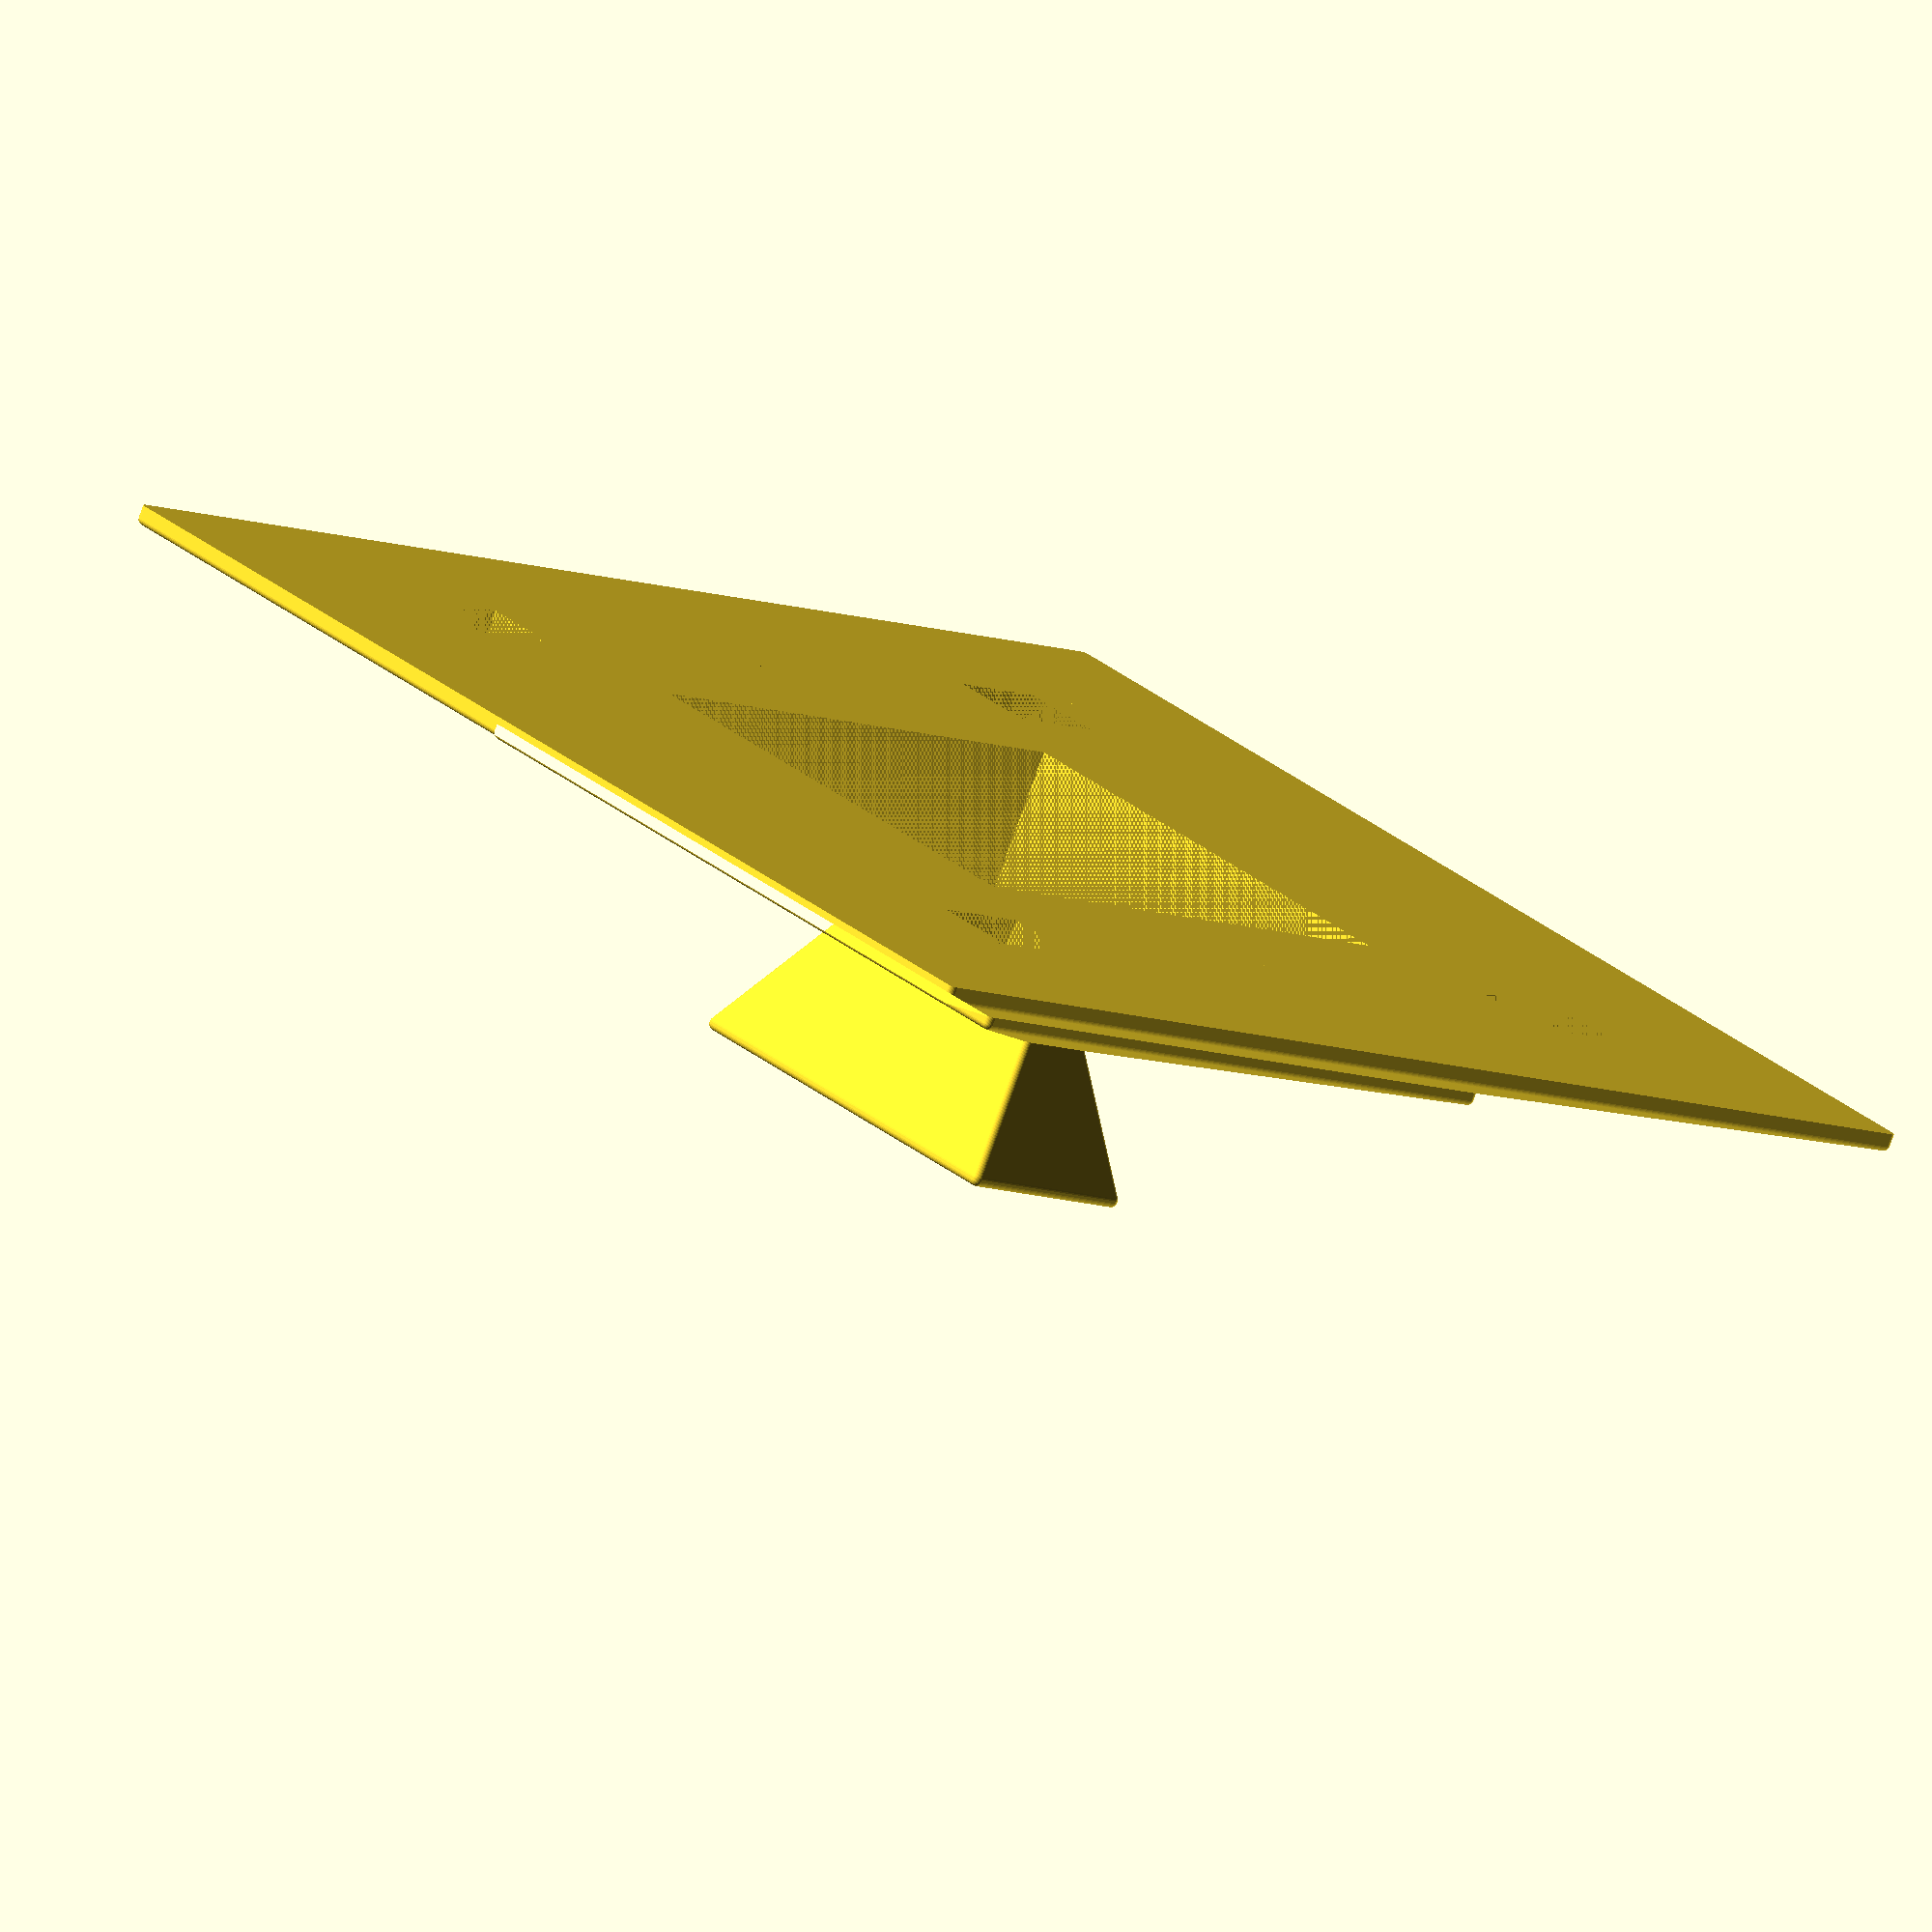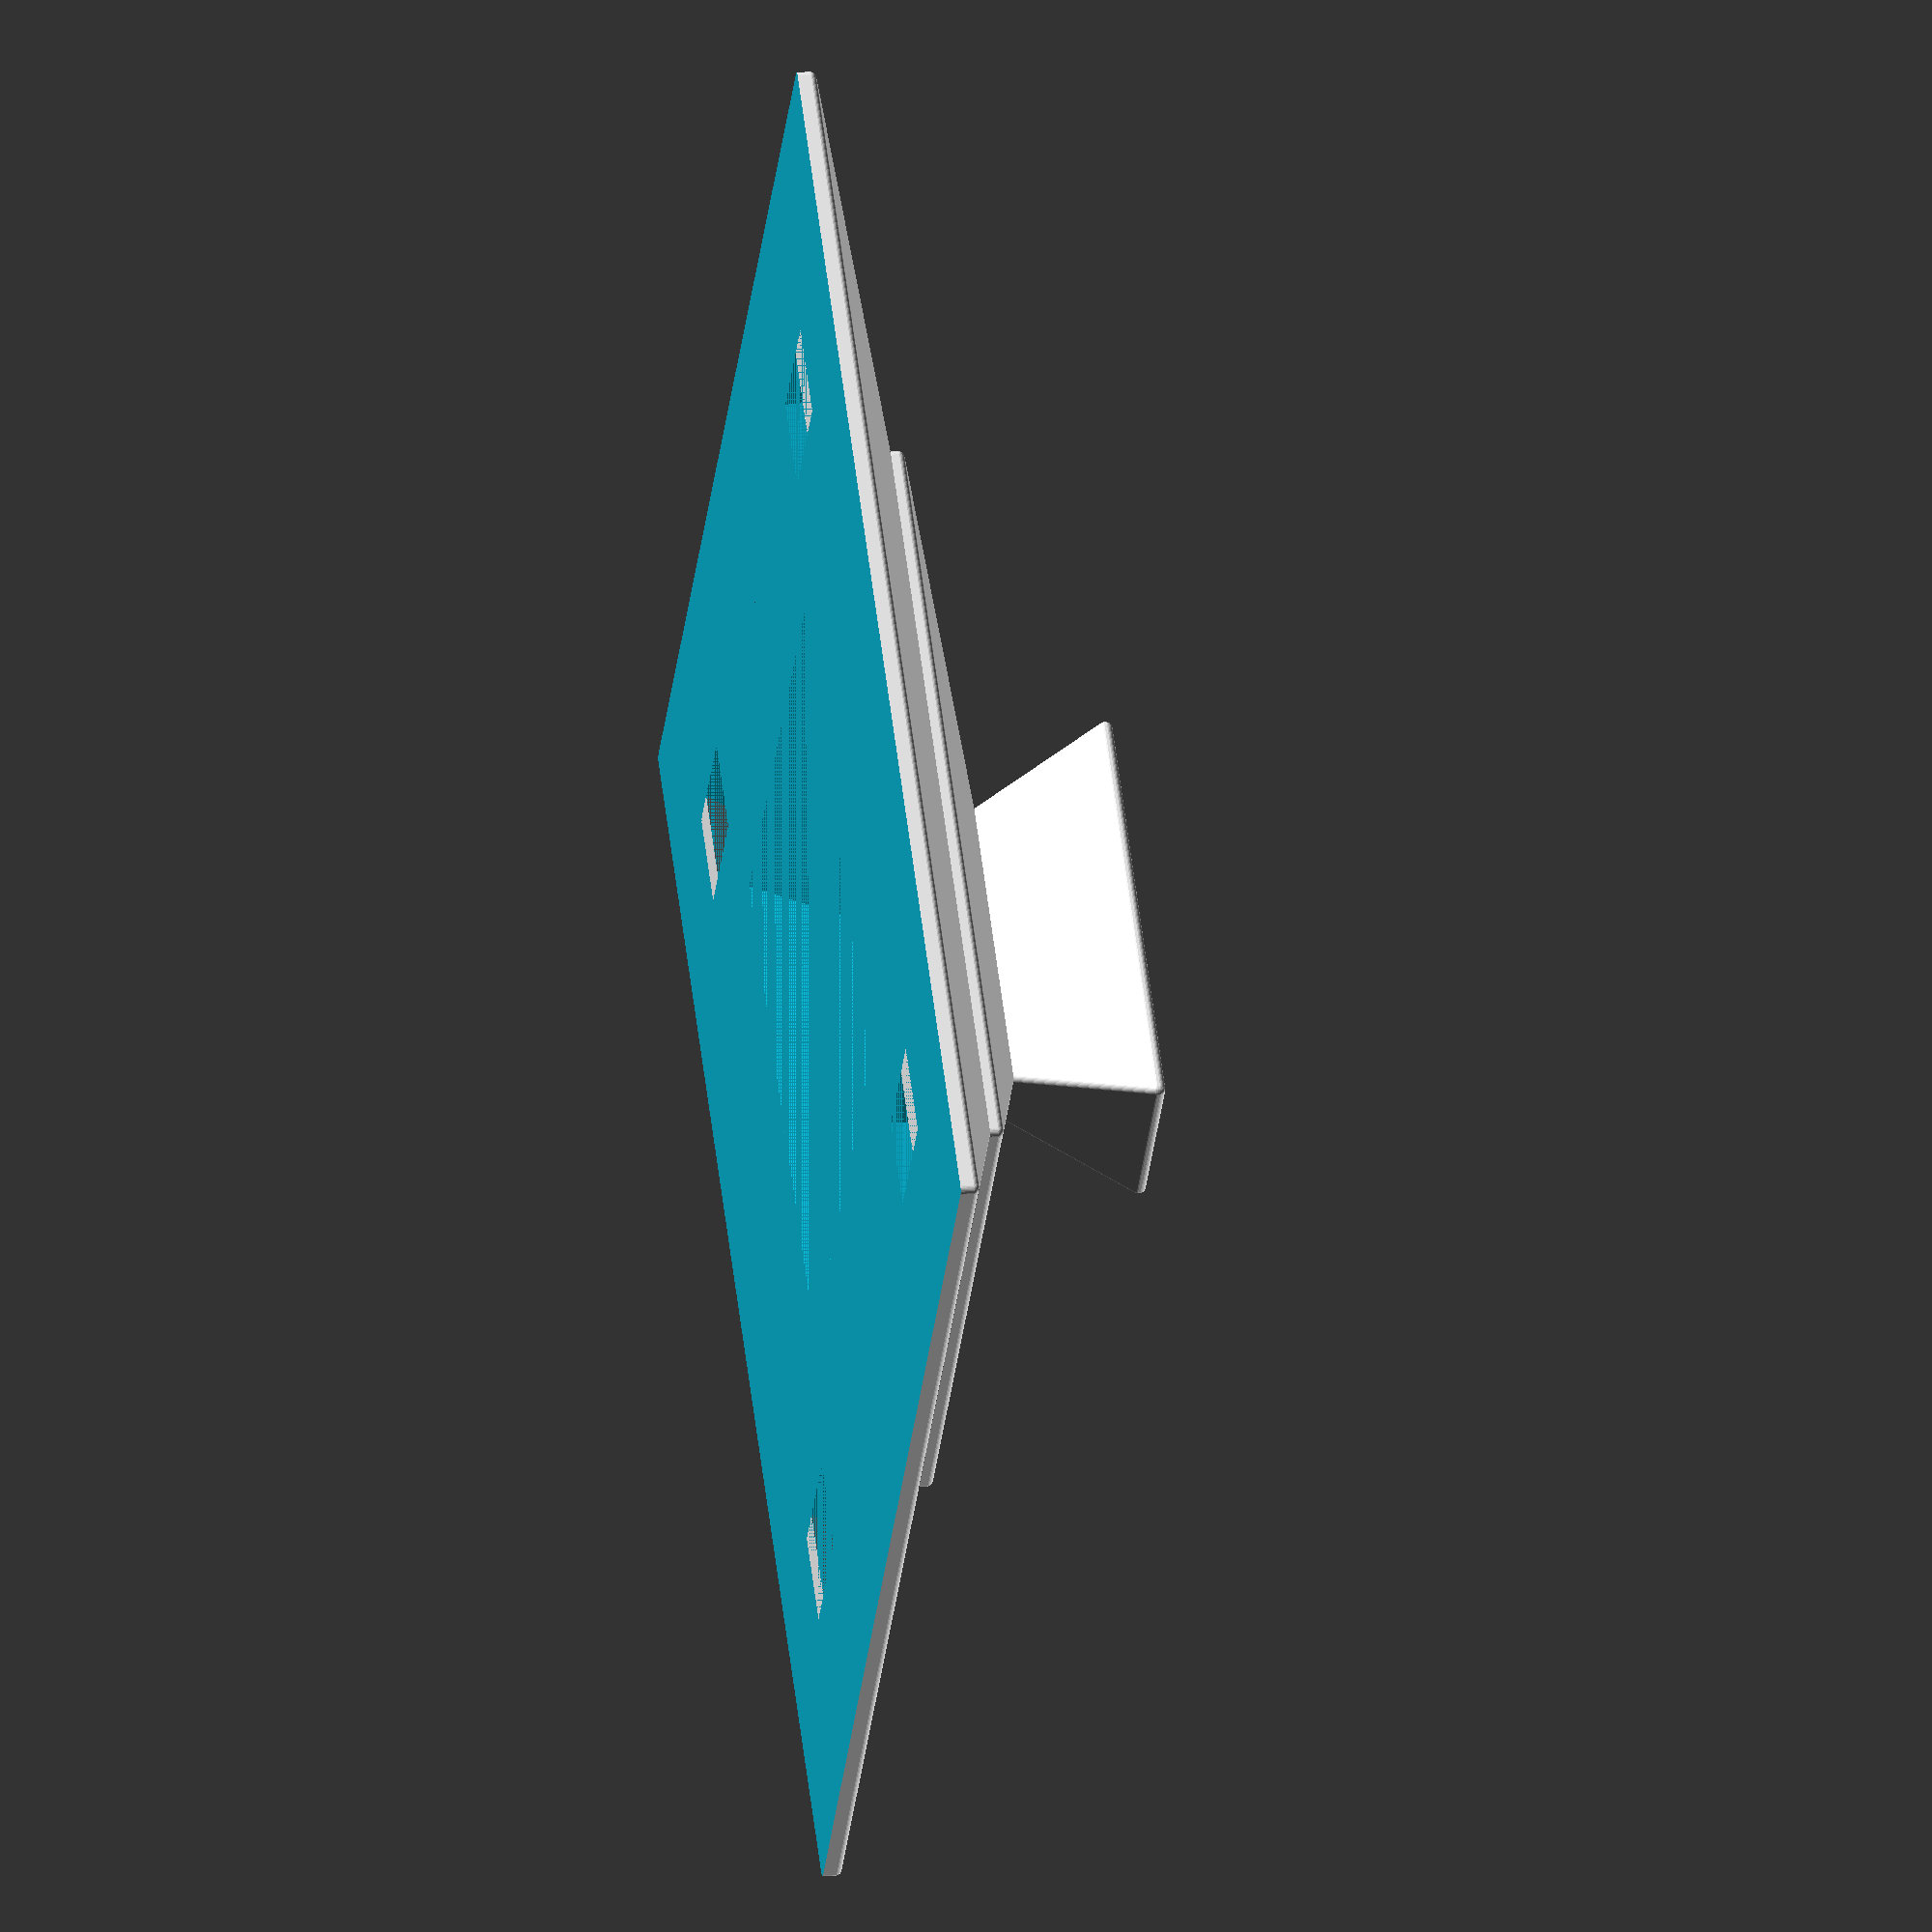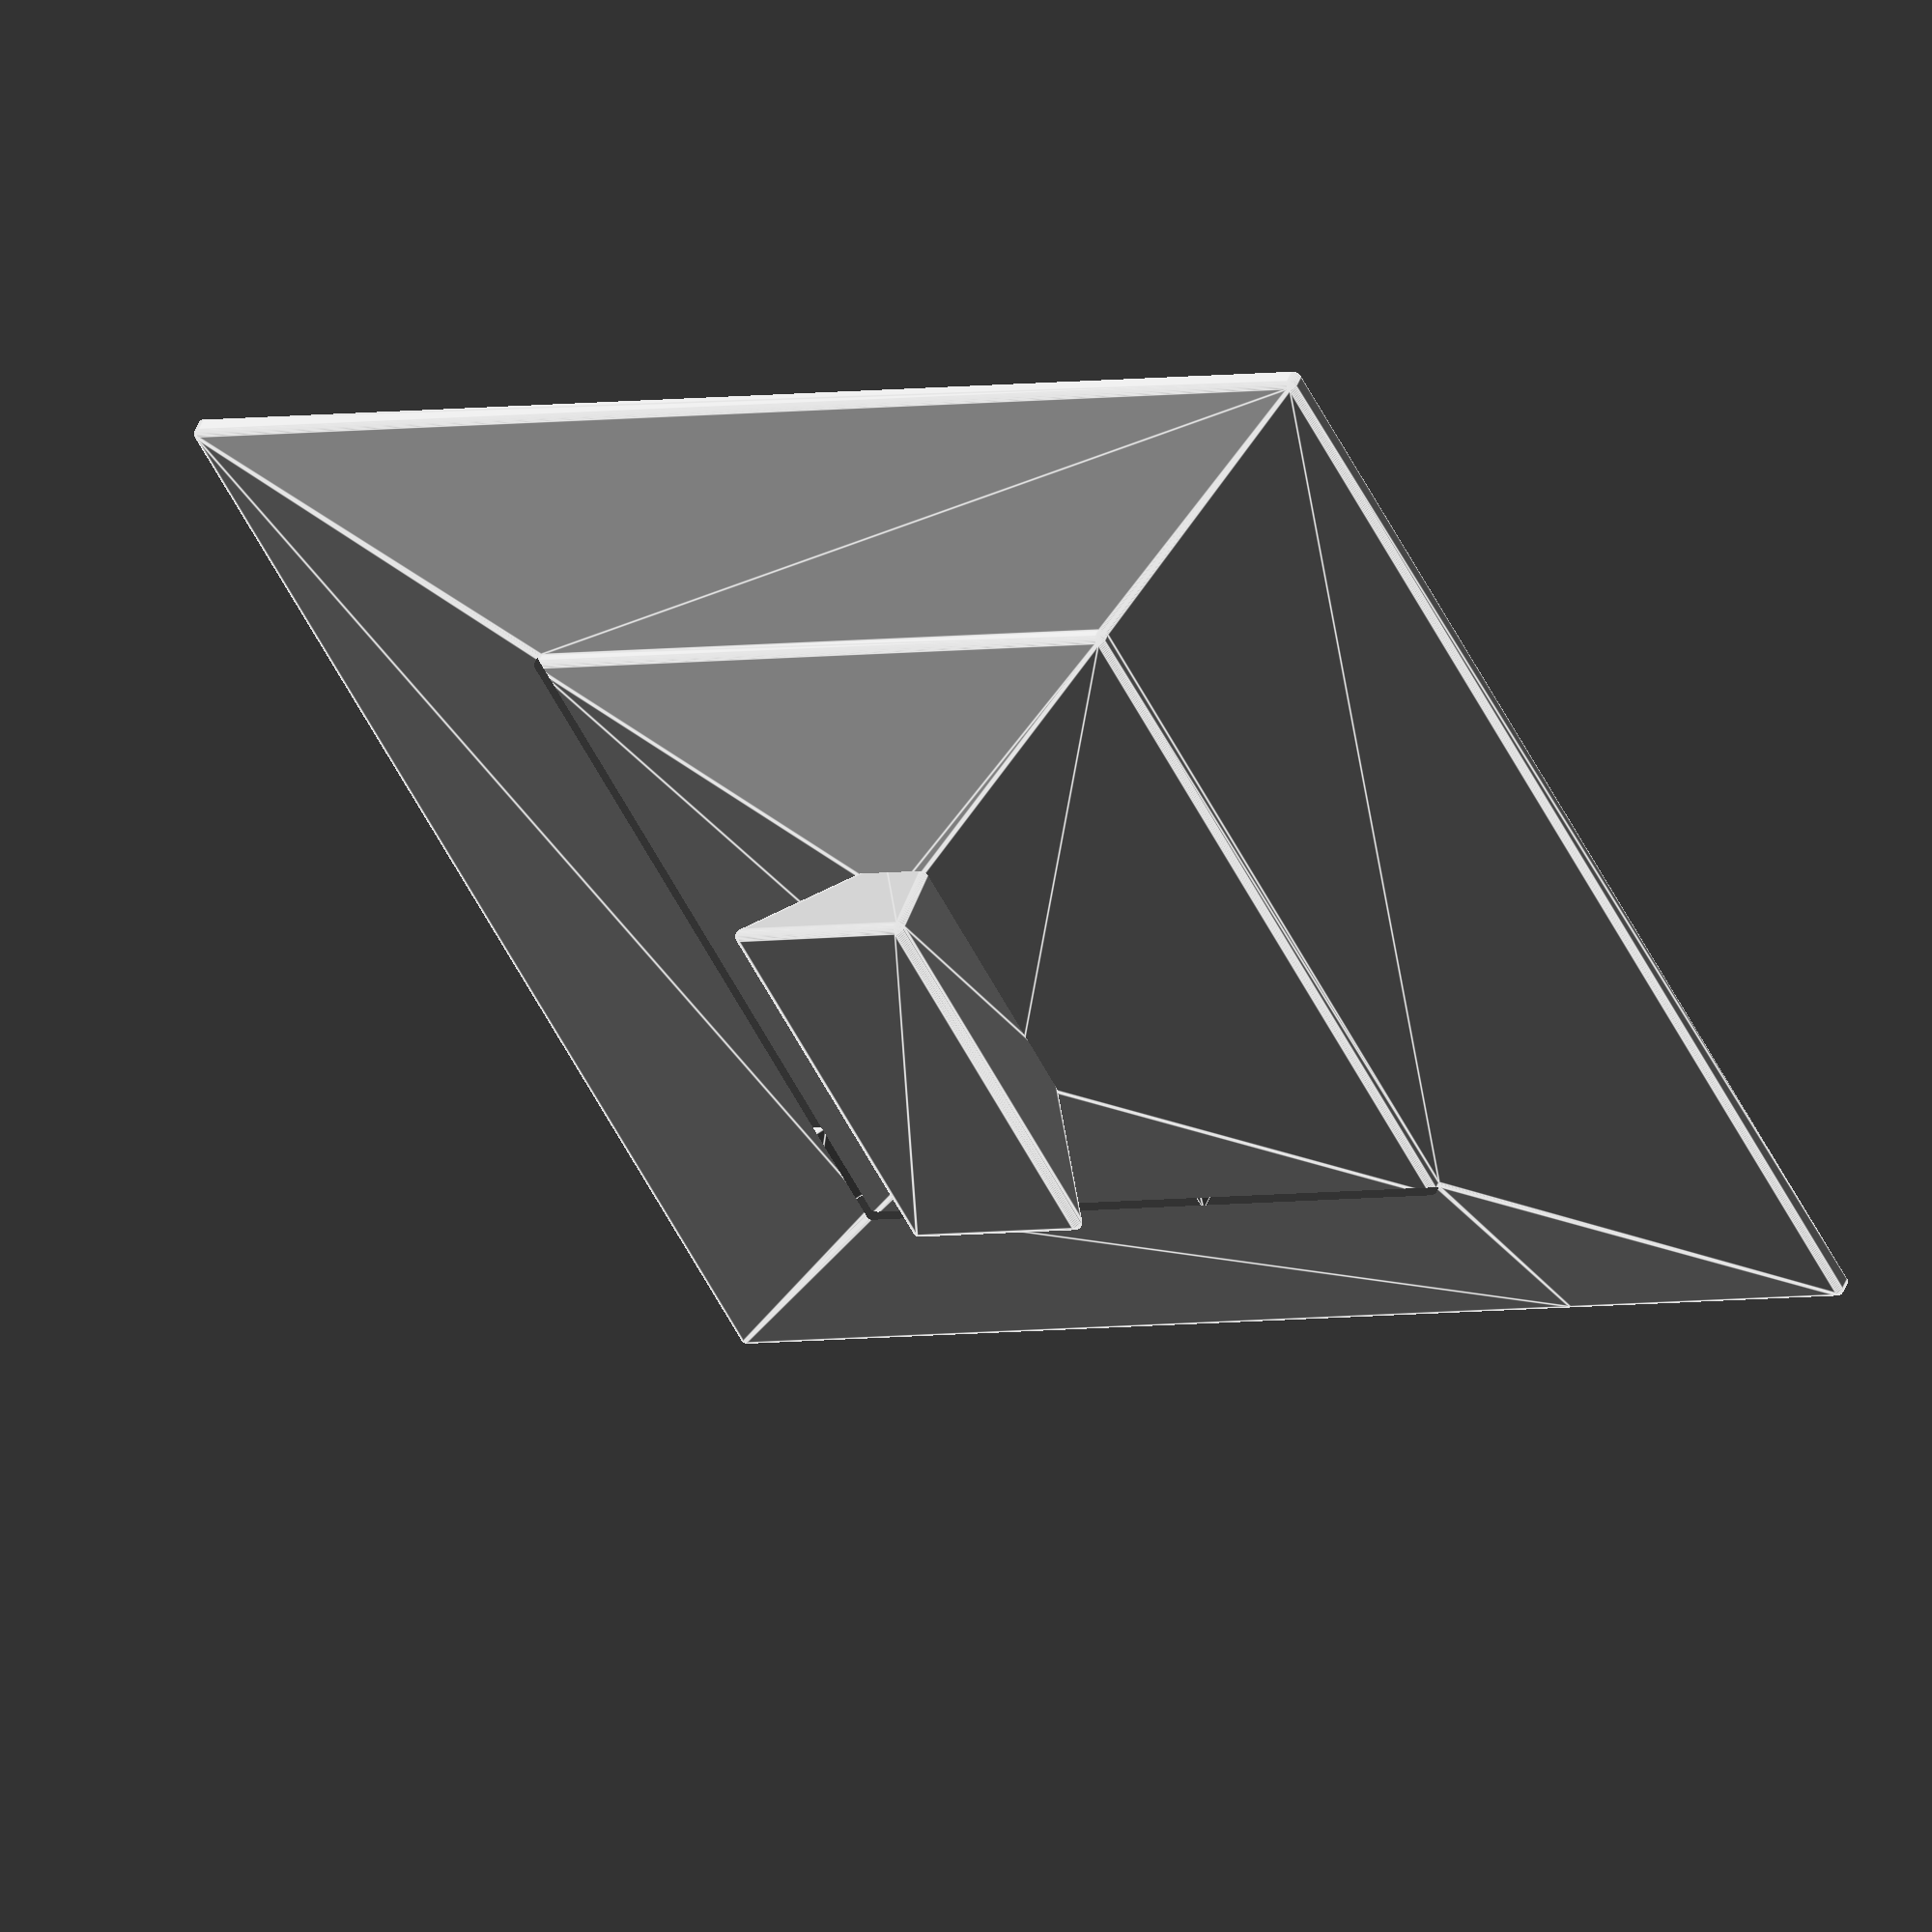
<openscad>
W=64;
W2=100;
H=90;
T=1.5;
B=7;
Q=7;
H1=7;
HR=12;

roof3();

module roof3() {
    R=1; // rounding radius
    
    difference() {
        
        // round edges slightly ...
        minkowski() {
            sphere(d=R,$fn=32);
            
            // ... of this:
            union() {
                // roof first layer
                minkowski() {
                    scale([0.8,1,1])
                    rotate([0,0,45])
                    cylinder(d1=W2*sqrt(2)-R*2,d2=0,h=HR,$fn=4);
                    cube_center([W2*0.2,1,1]);
                }

                // roof second layer
                translate([0,0,1])
                intersection(){
                    minkowski() {
                        scale([0.8,1,1])
                        rotate([0,0,45])
                        cylinder(d1=W2*sqrt(2)-R*2,d2=0,h=HR,$fn=4);
                        cube_center([W2*0.2,1,1]);
                    }
                    cube_center([60,51,100]);
                } // end intersection
            } // end union
        } // end minkowski
    
        // eat anything <0 from the rounding
        scale([1,1,-1])
        cube_center([500,500,100]);
    
        // subtract mounting holes
        for(s=[0,180])
        for(y=[-W/2,W/2])
        rotate([0,0,s])
        translate([y,W/2-H1/4,0])
        cube_center([H1+0.2,1.5*H1+0.2,H1/2+.3]);
        
        // subtract material from bottom middle to save filament
        minkowski() {
            rotate([0,0,45])
            cylinder(d1=30*sqrt(2),d2=0,h=11,$fn=4);
            
            cube_center([10,10,0.001]);
        }
    } // end difference
   
    // add triangles to mounting holes
    for(s=[-1:1])
    for(y=[-W/2,W/2])
    scale([1,s,1])
    translate([y,-W/2-H1+H1/2-0.35,0])
    scale([H1+0.2,H1/2,H1/2])
    rotate([0,-90,0])
    triangle();
    
    // add top handle/tab/ornament/whatever
    translate([0,0,HR])
    minkowski() {
        rotate([0,0,45])
        cylinder(d1=5,d2=20,h=HR,$fn=4);
        
        cube_center([W2*0.2-2,0.1,0.1]);
        
        sphere(d=R,$fn=32);
    }
}


module cube_center(dims,r=0) {
    if(r==0) {
        translate([-dims[0]/2, -dims[1]/2, 0])
        cube(dims);
    } else {
        
        minkowski() {
            translate([-dims[0]/2+r, -dims[1]/2+r, 0])
            cube([dims[0]-2*r,dims[1]-2*r,dims[2]]);
            cylinder(r=r,h=0.00001,$fn=32);
        }
    }

}

module triangle() {
    linear_extrude(height = 1, center = true, convexity = 10, twist = 0)
    polygon(points=[[0,0],[1,0],[0,1]]);
}
</openscad>
<views>
elev=78.2 azim=310.9 roll=160.6 proj=o view=solid
elev=161.1 azim=140.0 roll=279.4 proj=o view=wireframe
elev=129.5 azim=63.2 roll=158.7 proj=o view=edges
</views>
